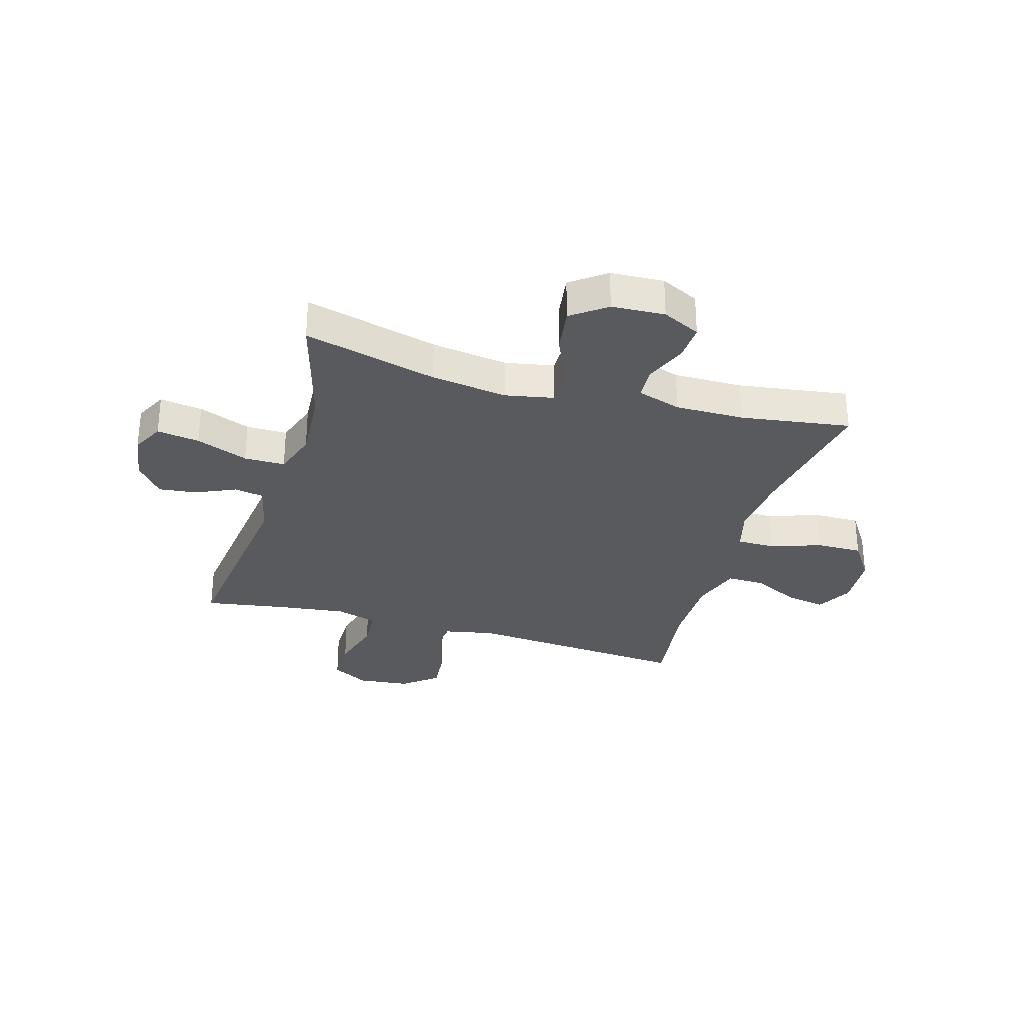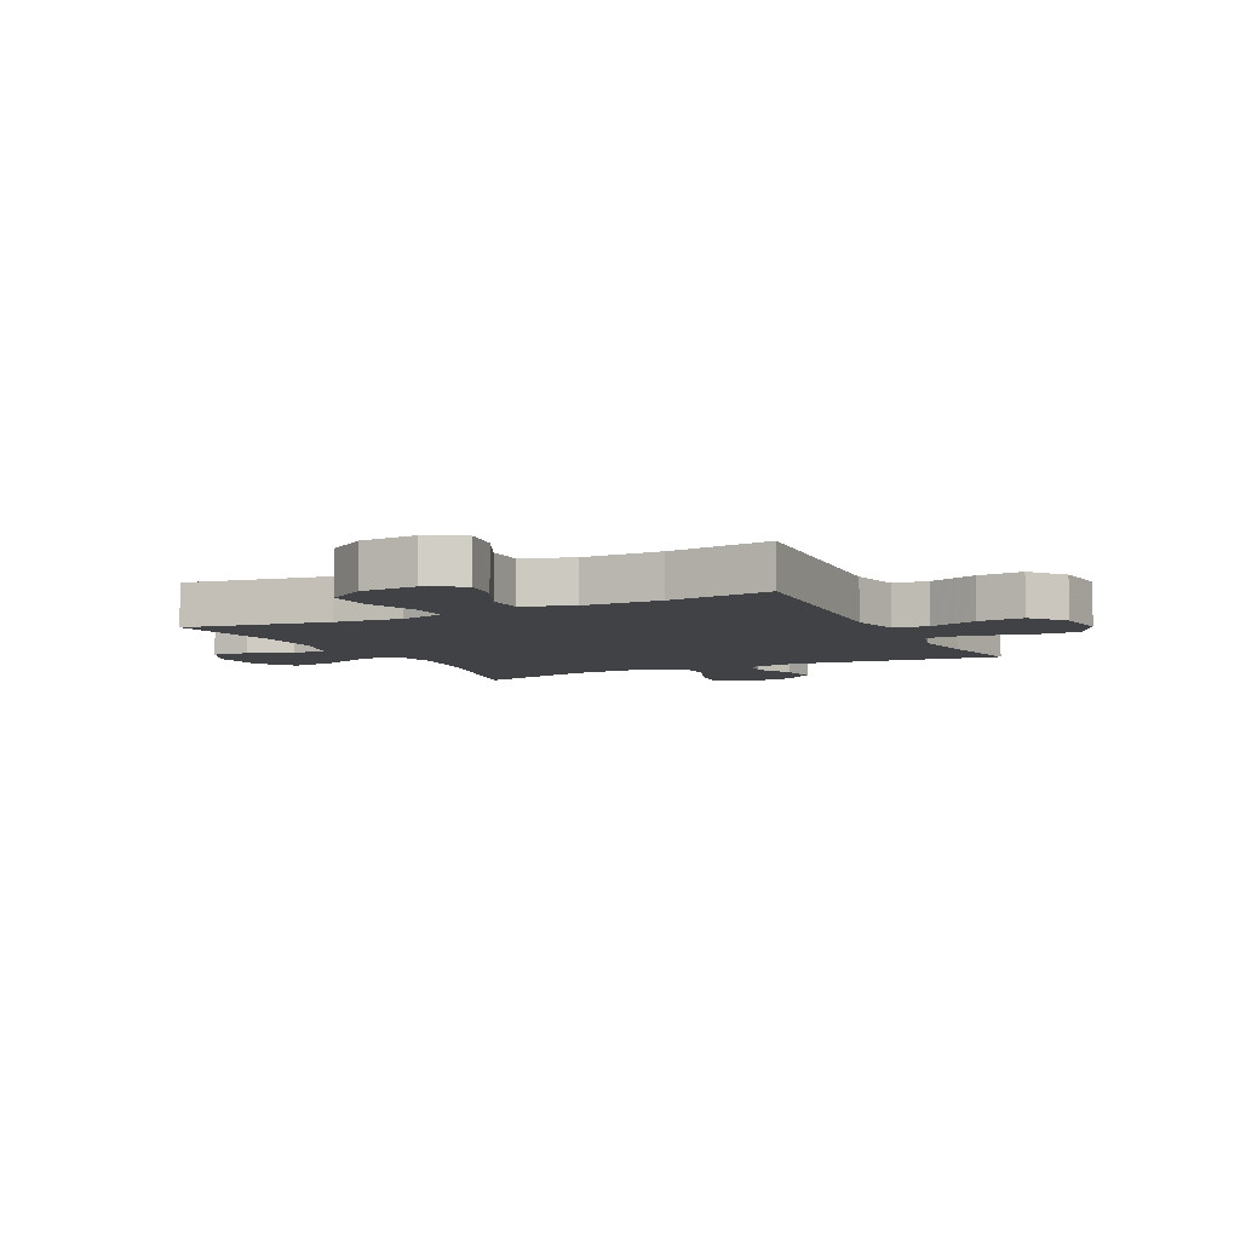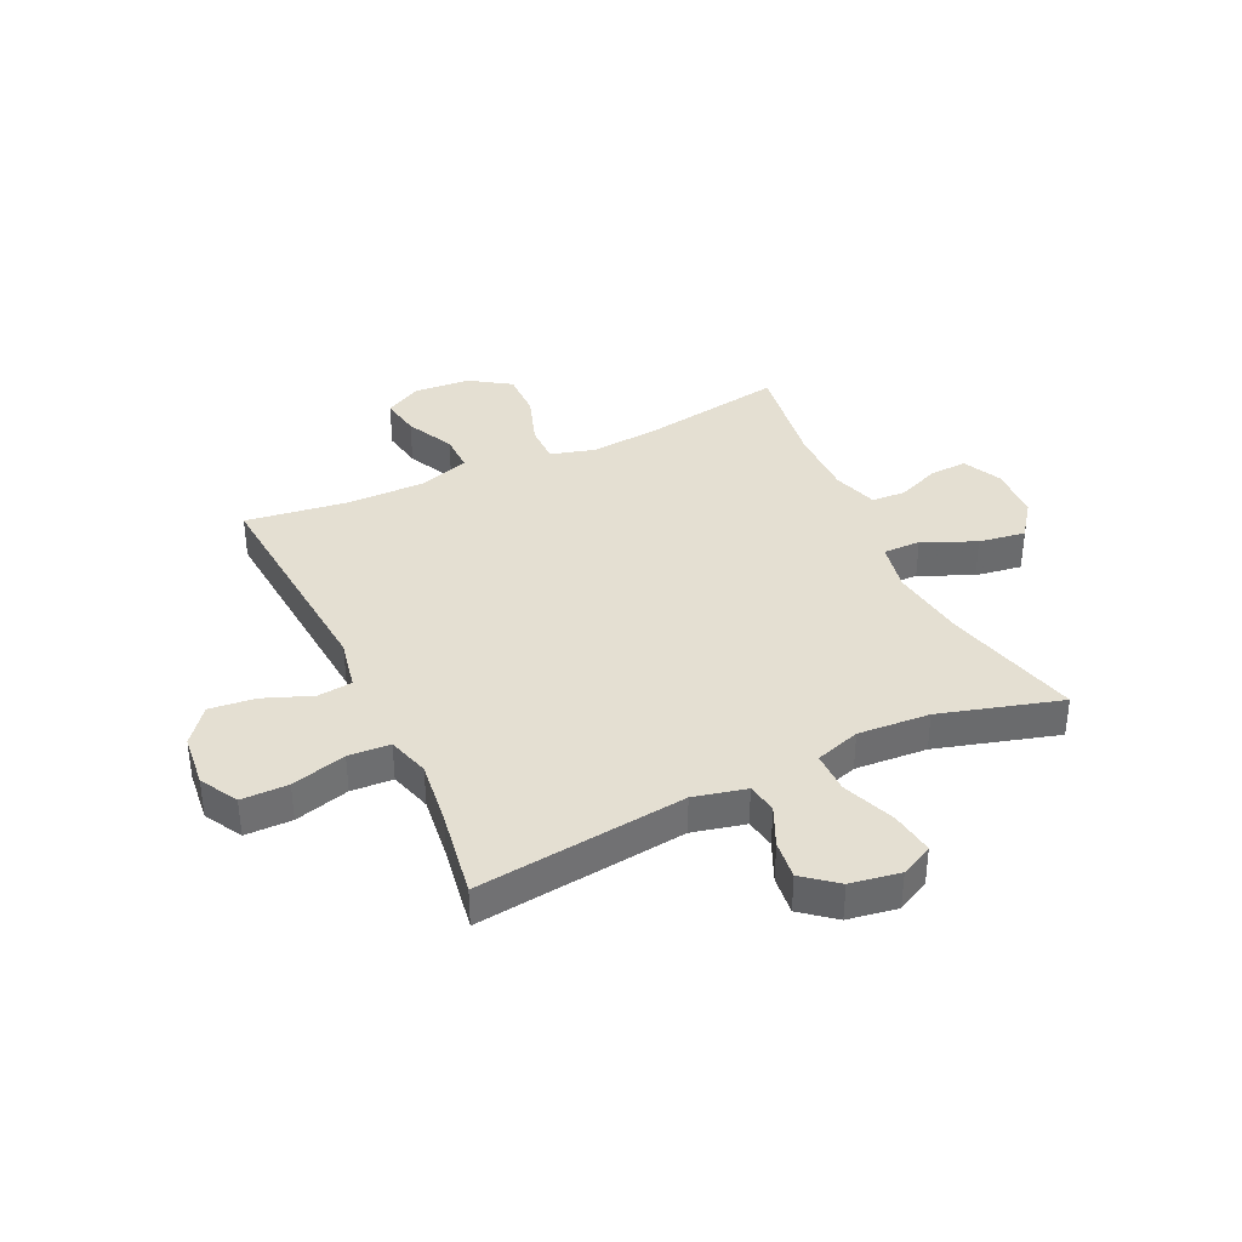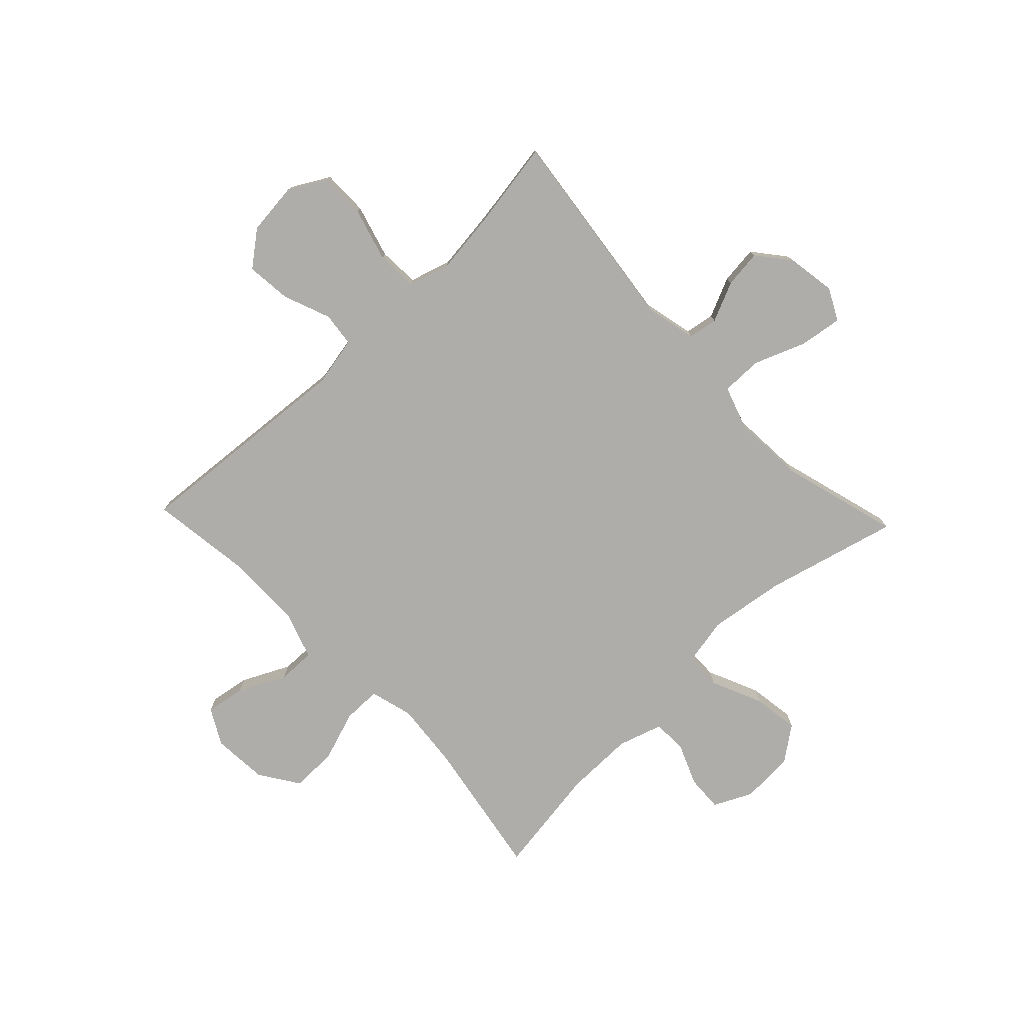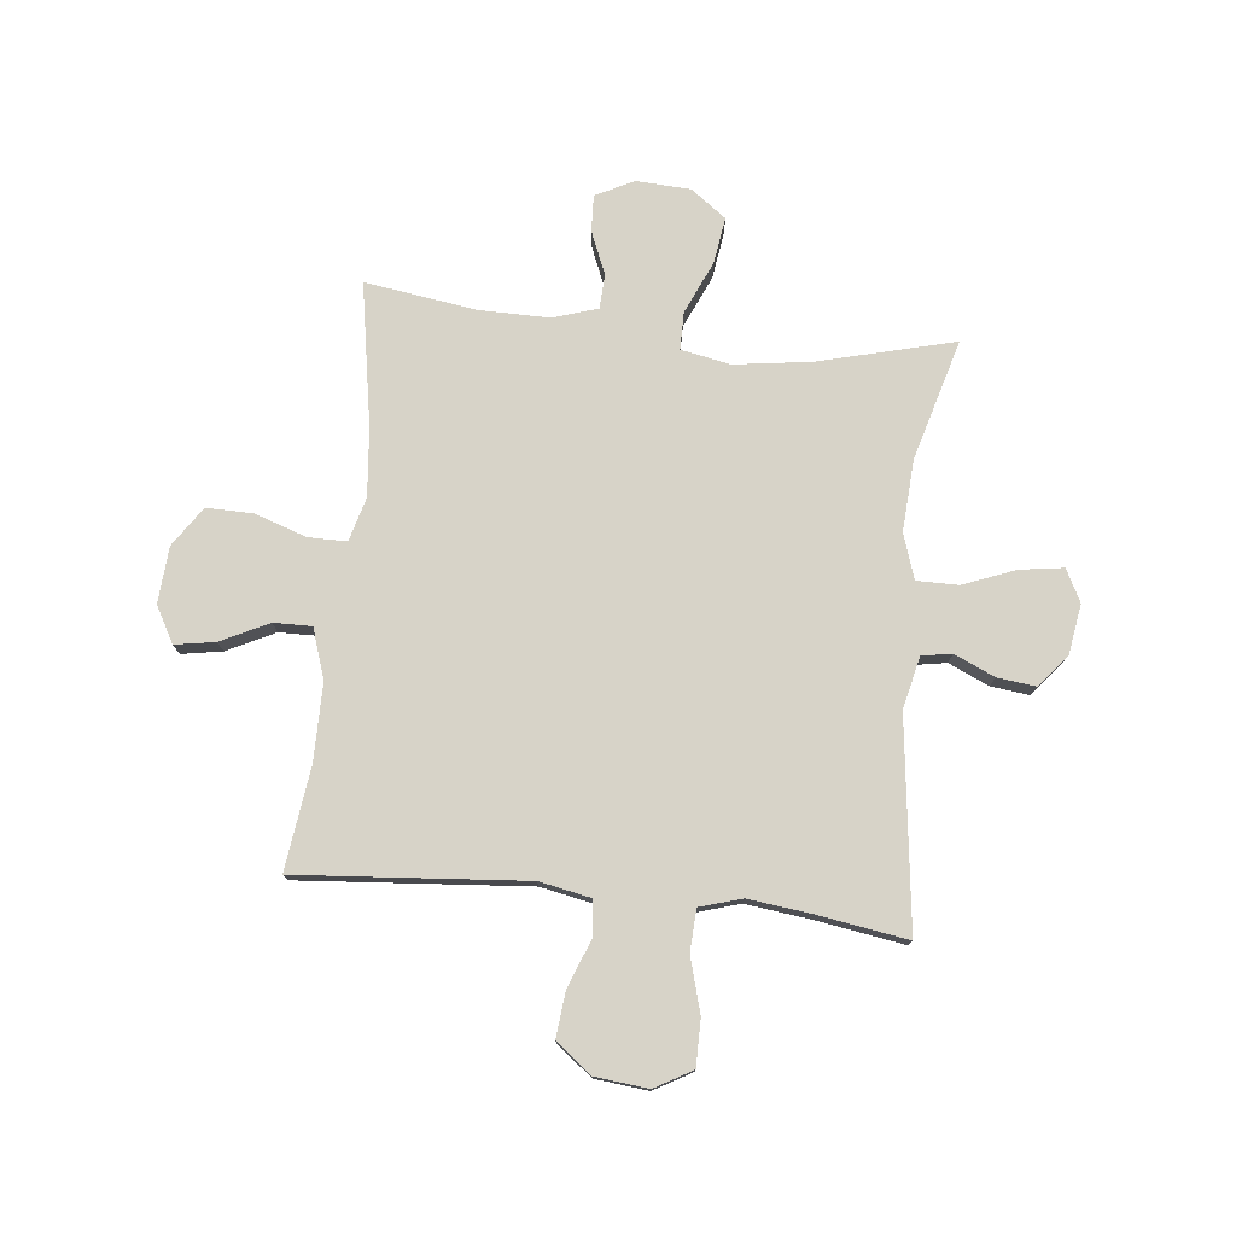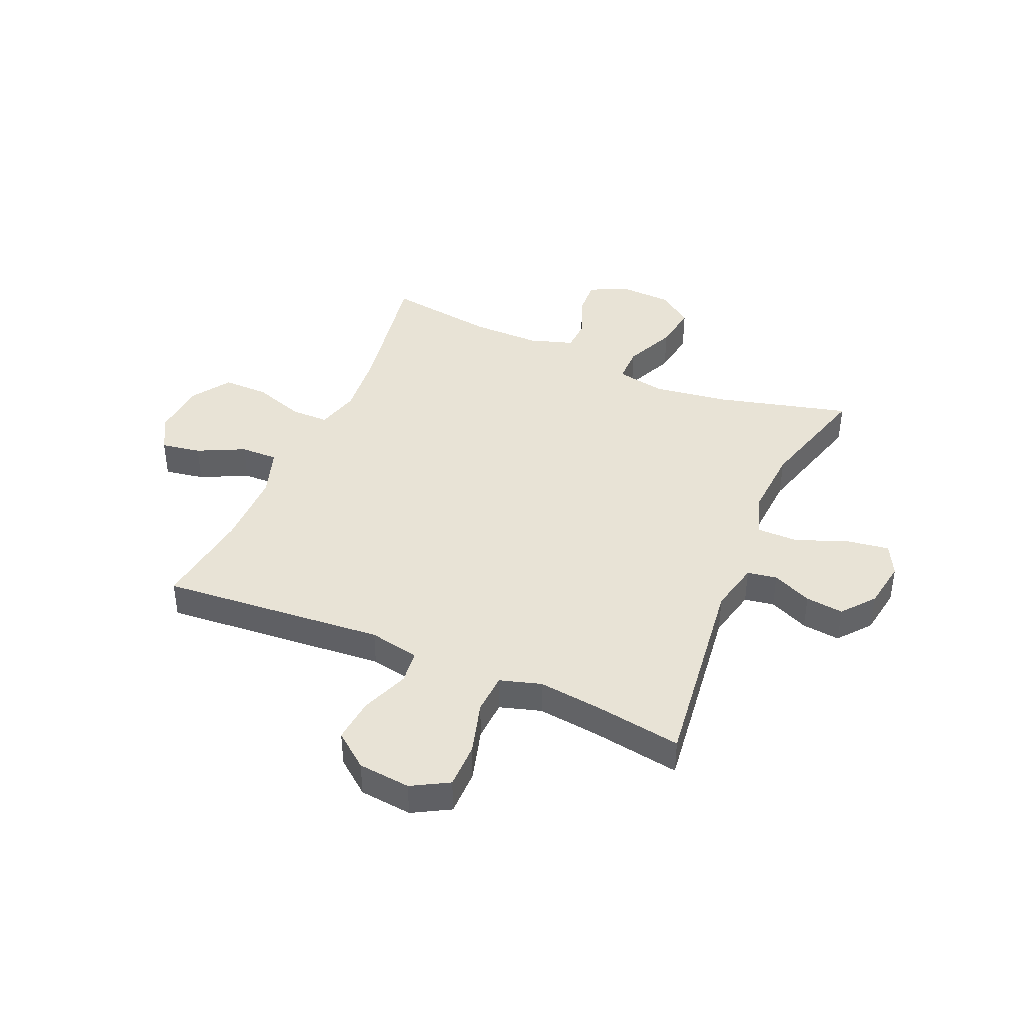
<metadata>
{"format":"obj","ext":"obj","renderer":"f3d","projection":"perspective","resolution":1024,"background":"white","views":[{"elev":-30.7,"azim":-16.3,"up":"+Y"},{"elev":-6.6,"azim":116.3,"up":"+Y"},{"elev":37.2,"azim":-115.1,"up":"+Y"},{"elev":-77.1,"azim":-136.4,"up":"+Y"},{"elev":76.7,"azim":-174.0,"up":"+Y"},{"elev":41.5,"azim":-156.7,"up":"+Y"}]}
</metadata>
<code>
v -0.5 0.07 -0.5
v -0.455 0.07 -0.133
v -0.476 0.07 -0.041
v -0.529 0.07 -0.032
v -0.6 0.07 -0.064
v -0.668 0.07 -0.072
v -0.715 0.07 -0.014
v -0.729 0.07 0.073
v -0.7 0.07 0.13
v -0.624 0.07 0.119
v -0.531 0.07 0.083
v -0.458 0.07 0.083
v -0.432 0.07 0.162
v -0.44 0.07 0.288
v -0.5 0.07 0.5
v -0.262 0.07 0.439
v -0.126 0.07 0.42
v -0.039 0.07 0.437
v -0.039 0.07 0.503
v -0.08 0.07 0.595
v -0.092 0.07 0.677
v -0.03 0.07 0.723
v 0.065 0.07 0.728
v 0.133 0.07 0.695
v 0.13 0.07 0.63
v 0.099 0.07 0.555
v 0.102 0.07 0.495
v 0.181 0.07 0.47
v 0.304 0.07 0.471
v 0.5 0.07 0.5
v 0.457 0.07 0.248
v 0.446 0.07 0.129
v 0.467 0.07 0.052
v 0.535 0.07 0.052
v 0.626 0.07 0.083
v 0.708 0.07 0.084
v 0.755 0.07 0.014
v 0.762 0.07 -0.085
v 0.727 0.07 -0.149
v 0.656 0.07 -0.137
v 0.572 0.07 -0.096
v 0.505 0.07 -0.095
v 0.476 0.07 -0.183
v 0.476 0.07 -0.32
v 0.5 0.07 -0.5
v 0.098 0.07 -0.468
v 0.008 0.07 -0.486
v 0.001 0.07 -0.547
v 0.034 0.07 -0.632
v 0.042 0.07 -0.712
v -0.02 0.07 -0.761
v -0.114 0.07 -0.771
v -0.18 0.07 -0.734
v -0.18 0.07 -0.652
v -0.153 0.07 -0.556
v -0.157 0.07 -0.483
v -0.231 0.07 -0.461
v -0.345 0.07 -0.475
v -0.5 0 -0.5
v -0.455 0 -0.133
v -0.476 0 -0.041
v -0.529 0 -0.032
v -0.6 0 -0.064
v -0.668 0 -0.072
v -0.715 0 -0.014
v -0.729 0 0.073
v -0.7 0 0.13
v -0.624 0 0.119
v -0.531 0 0.083
v -0.458 0 0.083
v -0.432 0 0.162
v -0.44 0 0.288
v -0.5 0 0.5
v -0.262 0 0.439
v -0.126 0 0.42
v -0.039 0 0.437
v -0.039 0 0.503
v -0.08 0 0.595
v -0.092 0 0.677
v -0.03 0 0.723
v 0.065 0 0.728
v 0.133 0 0.695
v 0.13 0 0.63
v 0.099 0 0.555
v 0.102 0 0.495
v 0.181 0 0.47
v 0.304 0 0.471
v 0.5 0 0.5
v 0.457 0 0.248
v 0.446 0 0.129
v 0.467 0 0.052
v 0.535 0 0.052
v 0.626 0 0.083
v 0.708 0 0.084
v 0.755 0 0.014
v 0.762 0 -0.085
v 0.727 0 -0.149
v 0.656 0 -0.137
v 0.572 0 -0.096
v 0.505 0 -0.095
v 0.476 0 -0.183
v 0.476 0 -0.32
v 0.5 0 -0.5
v 0.098 0 -0.468
v 0.008 0 -0.486
v 0.001 0 -0.547
v 0.034 0 -0.632
v 0.042 0 -0.712
v -0.02 0 -0.761
v -0.114 0 -0.771
v -0.18 0 -0.734
v -0.18 0 -0.652
v -0.153 0 -0.556
v -0.157 0 -0.483
v -0.231 0 -0.461
v -0.345 0 -0.475
f 53 54 55
f 52 53 55
f 51 52 55
f 50 51 55
f 49 50 55
f 48 49 55
f 47 48 55 56
f 46 47 56 57
f 44 45 46
f 43 44 46 57
f 39 40 41
f 38 39 41
f 37 38 41
f 36 37 41
f 35 36 41
f 34 35 41
f 33 34 41 42
f 43 57 58
f 42 43 58
f 33 42 58
f 32 33 58
f 24 25 26
f 23 24 26
f 22 23 26
f 21 22 26
f 20 21 26
f 19 20 26
f 18 19 26 27
f 14 15 16
f 13 14 16 17
f 12 13 17 18
f 9 10 11
f 8 9 11
f 7 8 11
f 6 7 11
f 5 6 11
f 4 5 11
f 3 4 11 12
f 18 27 28
f 12 18 28
f 3 12 28
f 2 3 28
f 2 28 29
f 1 2 29
f 58 1 29
f 32 58 29
f 31 32 29
f 29 30 31
f 113 112 111
f 113 111 110
f 113 110 109
f 113 109 108
f 113 108 107
f 113 107 106
f 114 113 106 105
f 115 114 105 104
f 104 103 102
f 115 104 102 101
f 99 98 97
f 99 97 96
f 99 96 95
f 99 95 94
f 99 94 93
f 99 93 92
f 100 99 92 91
f 116 115 101
f 116 101 100
f 116 100 91
f 116 91 90
f 84 83 82
f 84 82 81
f 84 81 80
f 84 80 79
f 84 79 78
f 84 78 77
f 85 84 77 76
f 74 73 72
f 75 74 72 71
f 76 75 71 70
f 69 68 67
f 69 67 66
f 69 66 65
f 69 65 64
f 69 64 63
f 69 63 62
f 70 69 62 61
f 86 85 76
f 86 76 70
f 86 70 61
f 86 61 60
f 87 86 60
f 87 60 59
f 87 59 116
f 87 116 90
f 87 90 89
f 89 88 87
f 1 59 60 2
f 2 60 61 3
f 3 61 62 4
f 4 62 63 5
f 5 63 64 6
f 6 64 65 7
f 7 65 66 8
f 8 66 67 9
f 9 67 68 10
f 10 68 69 11
f 11 69 70 12
f 12 70 71 13
f 13 71 72 14
f 14 72 73 15
f 15 73 74 16
f 16 74 75 17
f 17 75 76 18
f 18 76 77 19
f 19 77 78 20
f 20 78 79 21
f 21 79 80 22
f 22 80 81 23
f 23 81 82 24
f 24 82 83 25
f 25 83 84 26
f 26 84 85 27
f 27 85 86 28
f 28 86 87 29
f 29 87 88 30
f 30 88 89 31
f 31 89 90 32
f 32 90 91 33
f 33 91 92 34
f 34 92 93 35
f 35 93 94 36
f 36 94 95 37
f 37 95 96 38
f 38 96 97 39
f 39 97 98 40
f 40 98 99 41
f 41 99 100 42
f 42 100 101 43
f 43 101 102 44
f 44 102 103 45
f 45 103 104 46
f 46 104 105 47
f 47 105 106 48
f 48 106 107 49
f 49 107 108 50
f 50 108 109 51
f 51 109 110 52
f 52 110 111 53
f 53 111 112 54
f 54 112 113 55
f 55 113 114 56
f 56 114 115 57
f 57 115 116 58
f 58 116 59 1

</code>
